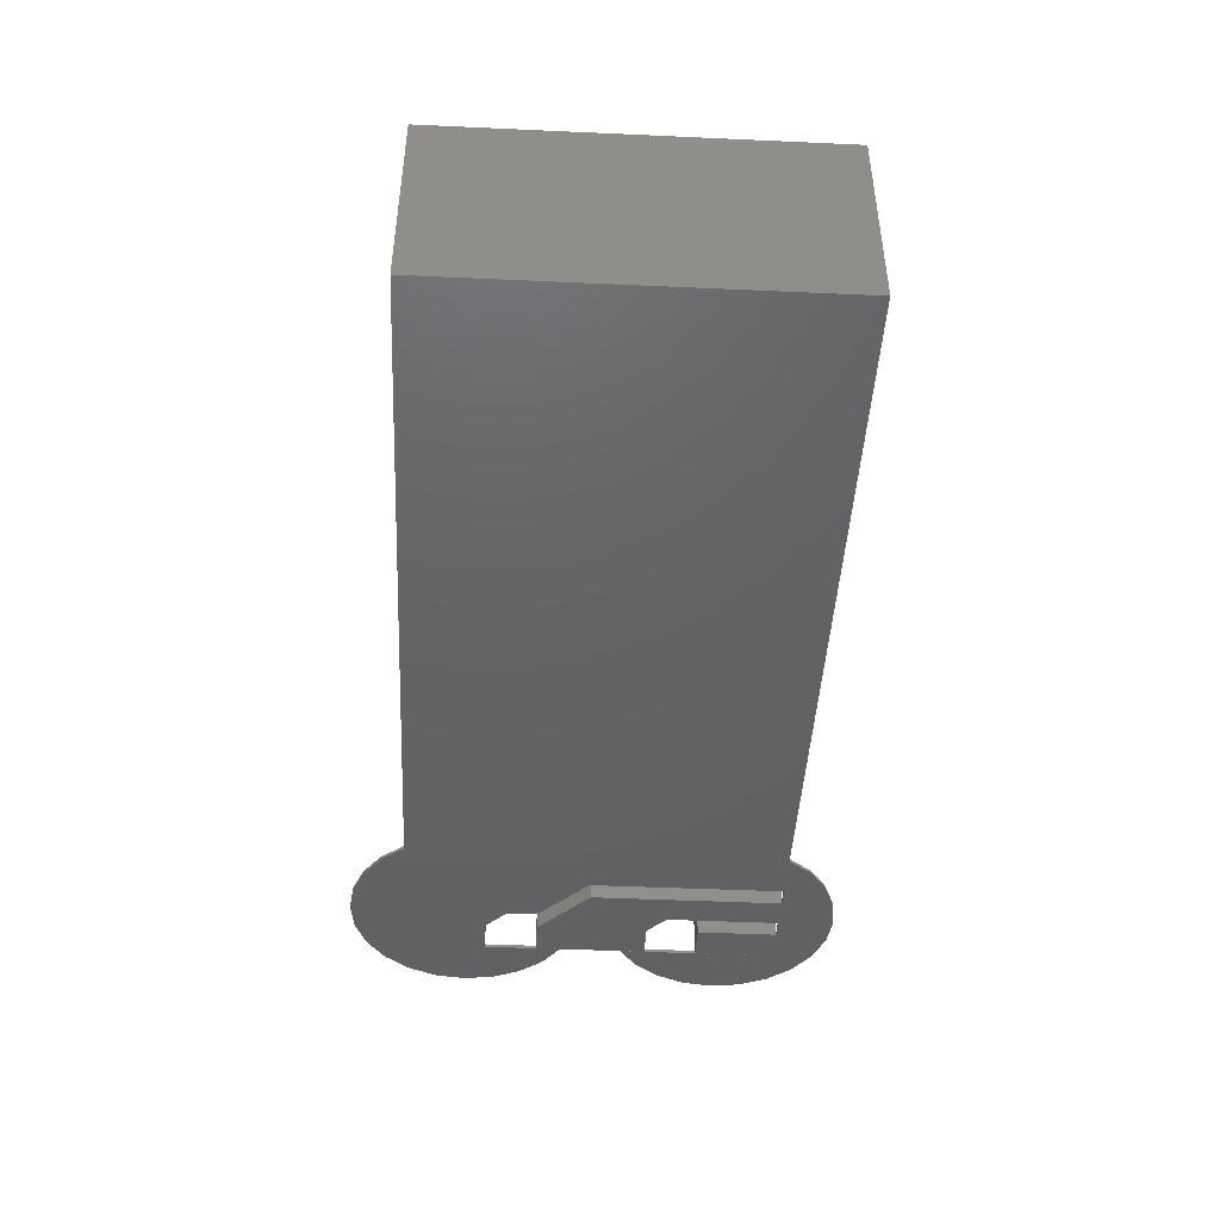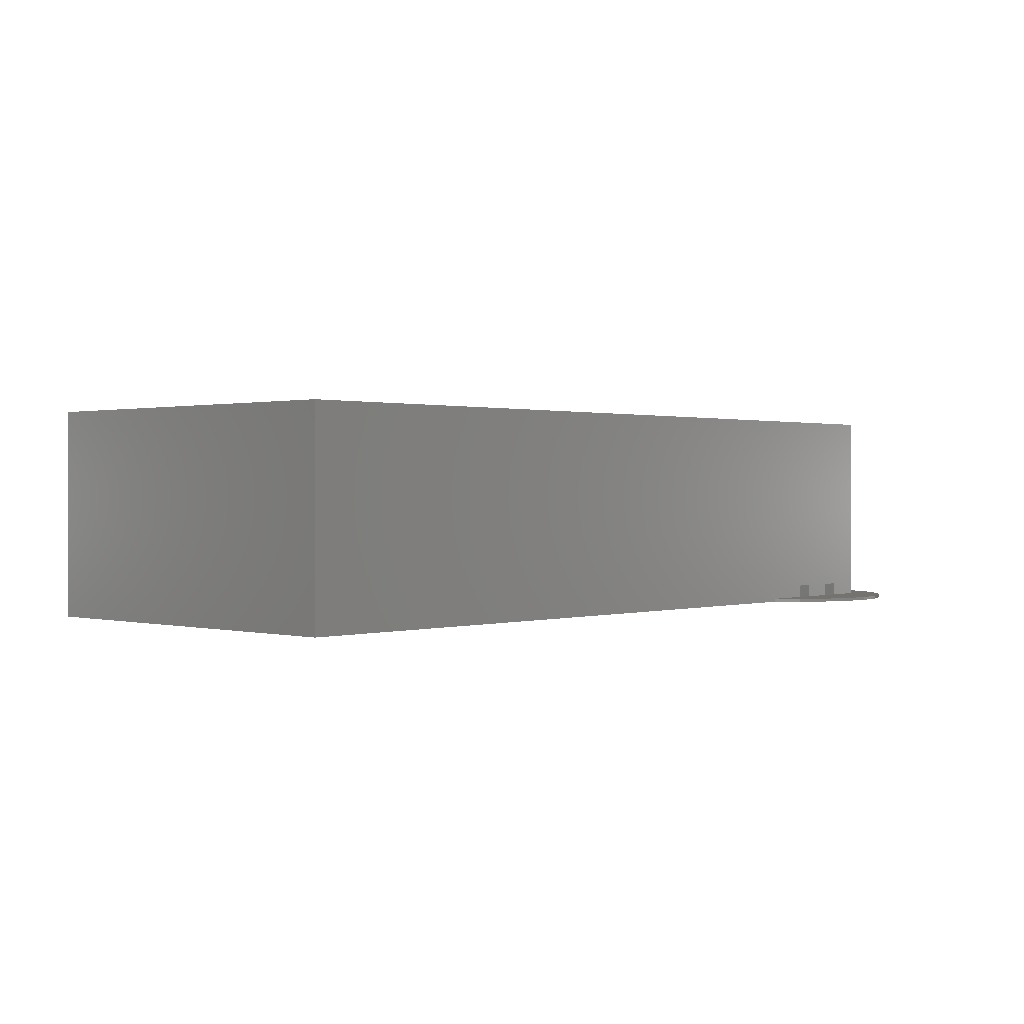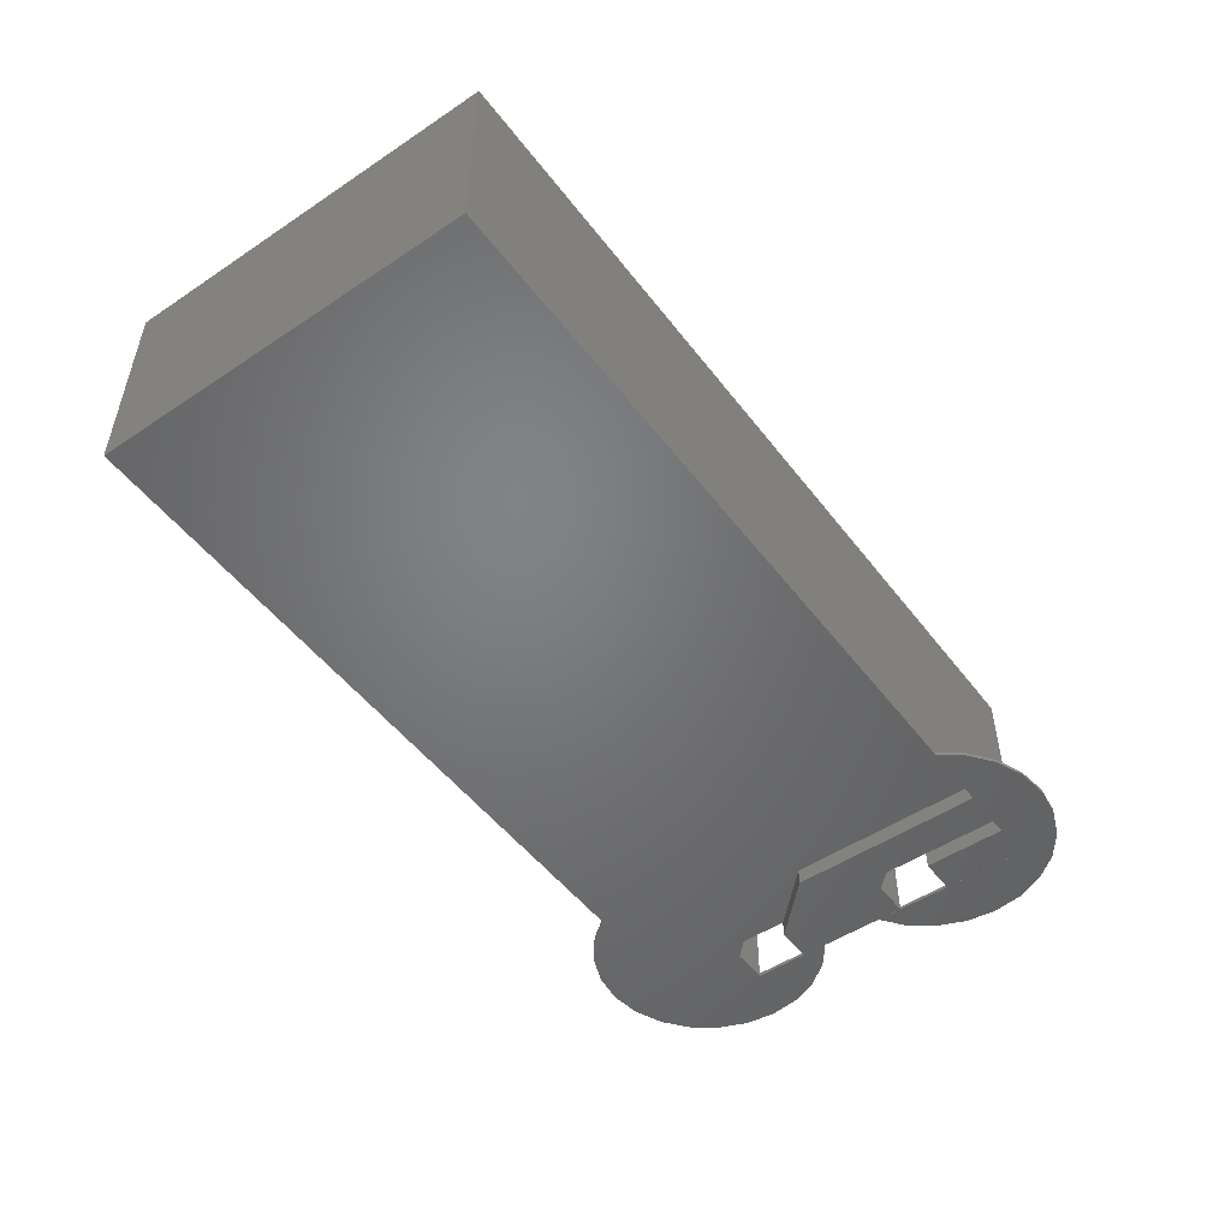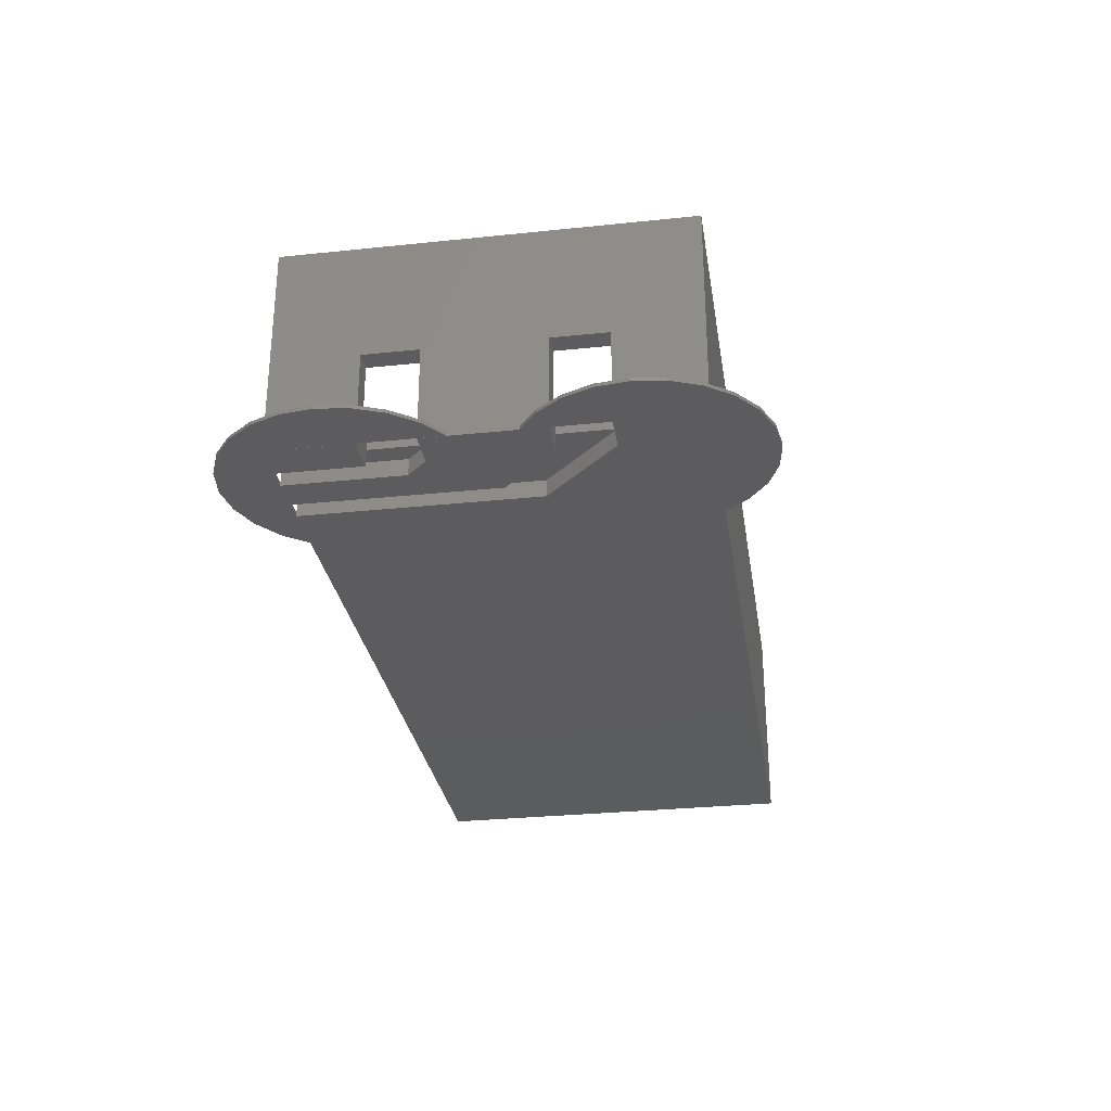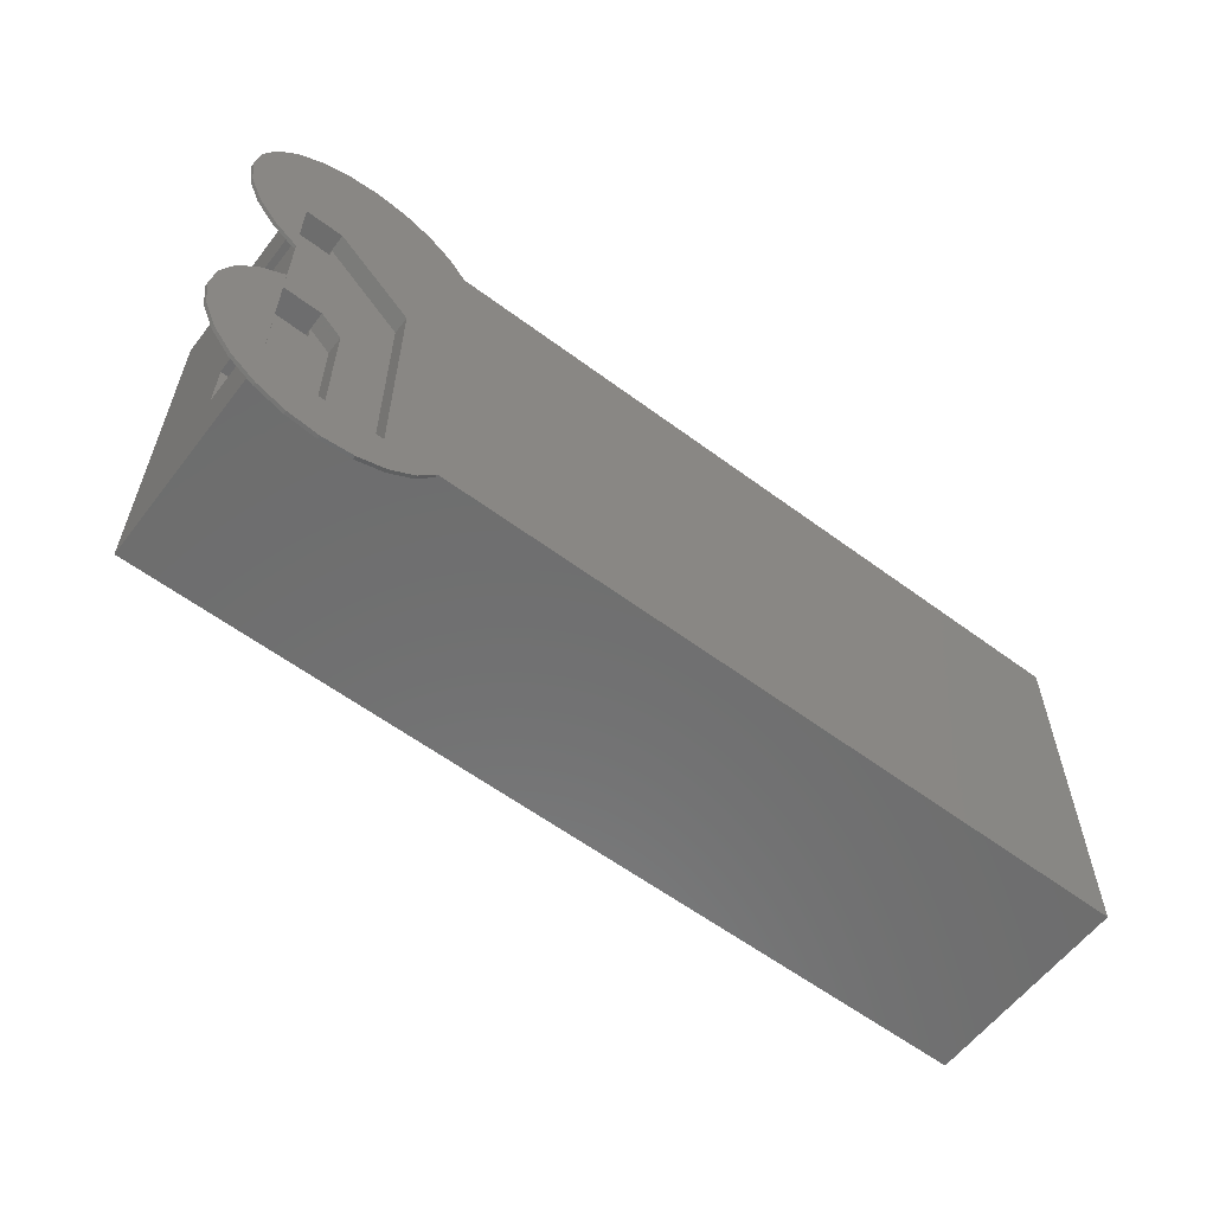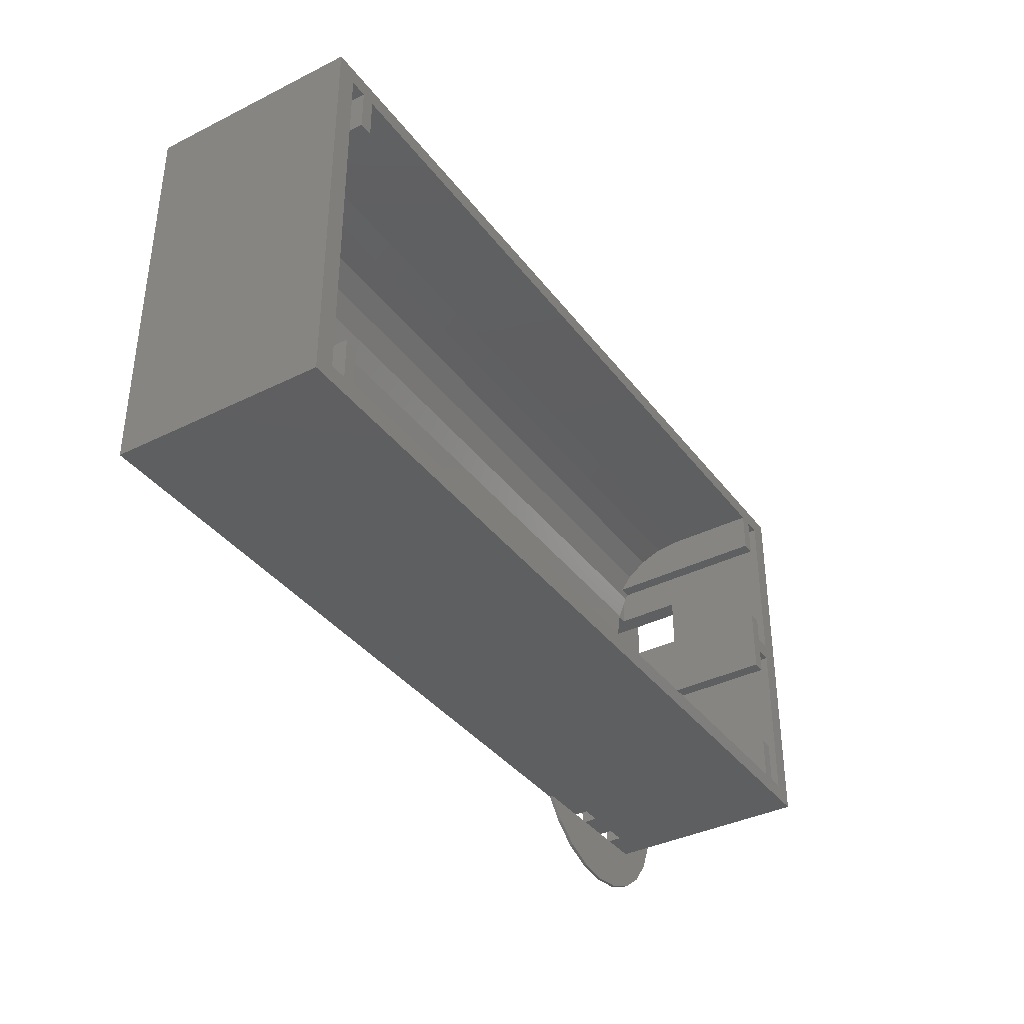
<metadata>
{"format":"stl","ext":"stl","renderer":"f3d","projection":"perspective","resolution":1024,"background":"white","views":[{"elev":-44.9,"azim":-93.0,"up":"+Z"},{"elev":0.7,"azim":-46.9,"up":"+Z"},{"elev":-50.7,"azim":-53.9,"up":"+Z"},{"elev":-29.4,"azim":98.8,"up":"+Z"},{"elev":-59.6,"azim":142.7,"up":"+Y"},{"elev":-37.5,"azim":-57.5,"up":"+Y"}]}
</metadata>
<code>
# stl→obj: 211 verts, 420 faces
v 377.4 34.89 5.5
v 378.6 38.09 5.5
v 378.6 34.89 5.5
v 377.4 38.09 5.5
v 377.4 20.99 12.5
v 377.4 24.89 1.5
v 377.4 20.99 1.5
v 377.4 24.89 5.5
v 377.4 30.99 12.5
v 377.4 28.09 5.5
v 377.4 30.99 1.5
v 377.4 28.09 1.5
v 376.4 19.99 4.378e-14
v 378.6 24.89 4.208e-14
v 378.6 19.99 4.755e-14
v 376.4 24.89 4.853e-14
v 329.4 26.49 1.5
v 328.4 20.99 1.5
v 329.4 20.99 1.5
v 328.4 41.99 1.5
v 329.4 36.49 1.5
v 329.4 41.99 1.5
v 376.4 27.91 1.687
v 376.4 26.49 1.5
v 329.4 27.91 1.687
v 330.2 41.99 7
v 375.6 41.8 5.576
v 375.6 41.99 7
v 330.2 41.8 5.576
v 378.6 19.99 12.5
v 376.4 19.99 1
v 327.2 19.99 12.5
v 375.2 19.99 1
v 373.2 19.99 1
v 375.2 19.99 4.415e-14
v 372 19.99 1
v 372 19.99 4.522e-14
v 327.2 19.99 5.469e-14
v 373.2 19.99 4.484e-14
v 330.2 21.72 4.25
v 375.6 21.17 5.576
v 375.6 21.72 4.25
v 330.2 21.17 5.576
v 378.6 24.89 5.5
v 376.4 24.89 1.5
v 376.4 24.89 1
v 330.2 23.49 12.5
v 330.2 22.6 3.111
v 330.2 23.49 2.429
v 330.2 20.99 7
v 330.2 20.99 12.5
v 329.4 23.49 12.5
v 329.4 23.49 2.429
v 328.4 20.99 12.5
v 329.4 20.99 12.5
v 329.4 25.06 1.687
v 329.4 23.74 2.237
v 375.6 31.25 4.25
v 329.4 30.38 3.111
v 375.6 30.38 3.111
v 329.4 31.25 4.25
v 327.2 42.99 12.5
v 327.2 42.99 2.864e-14
v 378.6 28.09 3.288e-14
v 378.6 28.09 5.5
v 376.4 28.09 3.299e-14
v 376.4 28.09 1.5
v 376.4 28.09 1
v 377.4 34.89 1.5
v 376.4 31.99 1.5
v 377.4 31.99 1.5
v 376.4 34.89 1.5
v 328.4 41.99 12.5
v 329.4 41.99 12.5
v 329.4 31.49 4.822
v 375.6 31.49 4.822
v 375.6 20.99 12.5
v 375.6 20.99 7
v 375.6 29.49 12.5
v 375.6 29.49 2.429
v 375.6 32.6 3.111
v 375.6 33.49 12.5
v 375.6 33.49 2.429
v 375.6 31.72 4.25
v 375.6 39.49 12.5
v 375.6 40.38 3.111
v 375.6 39.49 2.429
v 375.6 41.25 4.25
v 375.6 41.99 12.5
v 376.4 29.49 2.429
v 329.4 29.24 2.237
v 376.4 29.24 2.237
v 376.4 20.99 1.5
v 376.4 20.99 12.5
v 376.4 39.24 2.237
v 329.4 37.91 1.687
v 376.4 37.91 1.687
v 329.4 39.24 2.237
v 330.2 40.38 3.111
v 330.2 39.49 12.5
v 330.2 39.49 2.429
v 330.2 41.25 4.25
v 330.2 41.99 12.5
v 376.4 33.49 12.5
v 376.4 33.49 2.429
v 376.4 30.99 1.5
v 376.4 30.99 12.5
v 376.4 29.49 12.5
v 376.4 23.49 2.429
v 376.4 23.74 2.237
v 376.4 25.06 1.687
v 376.4 23.49 12.5
v 378.6 42.99 12.5
v 378.6 38.09 6.525e-15
v 378.6 42.99 0
v 378.6 34.89 2.004e-14
v 329.4 31.72 4.25
v 376.4 39.49 12.5
v 376.4 39.49 2.429
v 329.4 35.06 1.687
v 329.4 33.74 2.237
v 329.4 32.6 3.111
v 376.4 33.74 2.237
v 377.4 31.99 12.5
v 376.4 31.99 12.5
v 375.6 22.6 3.111
v 375.6 23.49 2.429
v 329.4 39.49 2.429
v 329.4 39.49 12.5
v 375.6 23.49 12.5
v 377.4 41.99 1.5
v 376.4 38.09 1.5
v 377.4 38.09 1.5
v 376.4 41.99 1.5
v 376.4 35.06 1.687
v 377.4 41.99 12.5
v 376.4 41.99 12.5
v 376.4 36.49 1.5
v 376.4 34.89 1
v 376.4 38.09 1
v 373.2 31.69 2.926e-14
v 376.4 34.89 2.393e-14
v 373.2 31.69 1
v 375.2 26.89 1
v 375.2 26.89 3.497e-14
v 372 33.69 1
v 372 33.69 2.909e-14
v 376.4 38.09 8.393e-15
v 381.1 20.11 0.2
v 378.6 20 0.2
v 380 18.66 0.2
v 378.6 29.61 0.2
v 381.8 21.79 0.2
v 382 23.61 0.2
v 381.8 25.42 0.2
v 381.1 27.11 0.2
v 380 28.56 0.2
v 376.8 16.84 0.2
v 373.2 16.84 0.2
v 375 16.61 0.2
v 371.5 17.54 0.2
v 378.5 17.54 0.2
v 370.1 18.66 0.2
v 369 20 0.2
v 380 18.66 4.432e-14
v 378.5 17.54 4.49e-14
v 381.8 25.42 4.034e-14
v 381.1 27.11 3.926e-14
v 376.8 16.84 4.52e-14
v 381.1 20.11 4.352e-14
v 382 23.61 4.146e-14
v 375 16.61 4.521e-14
v 380 28.56 3.83e-14
v 381.8 21.79 4.255e-14
v 373.2 16.84 4.493e-14
v 371.5 17.54 4.439e-14
v 370.1 18.66 4.36e-14
v 369 20 4.374e-14
v 378.6 29.61 4.116e-14
v 378.6 20 4.476e-14
v 381.1 42.88 -5.992e-15
v 380 44.33 -5.86e-15
v 378.6 33.37 -6.036e-15
v 381.8 41.19 -6.081e-15
v 382 39.38 -6.125e-15
v 381.8 37.57 -6.169e-15
v 381.1 35.88 -6.125e-15
v 380 34.43 -6.081e-15
v 376.8 46.14 -5.596e-15
v 373.2 46.14 -5.331e-15
v 375 46.38 -5.464e-15
v 371.5 45.44 -5.243e-15
v 378.5 45.44 -5.728e-15
v 370.1 44.33 -5.155e-15
v 369 42.99 -5.155e-15
v 380 44.33 0.2
v 378.5 45.44 0.2
v 381.8 37.57 0.2
v 381.1 35.88 0.2
v 376.8 46.14 0.2
v 381.1 42.88 0.2
v 382 39.38 0.2
v 375 46.38 0.2
v 380 34.43 0.2
v 381.8 41.19 0.2
v 373.2 46.14 0.2
v 371.5 45.44 0.2
v 370.1 44.33 0.2
v 369 42.99 0.2
v 378.6 33.37 0.2
v 378.6 42.99 0.2
f 1 2 3
f 2 1 4
f 5 6 7
f 6 5 8
f 8 5 9
f 10 11 12
f 11 10 9
f 9 10 8
f 13 14 15
f 14 13 16
f 17 18 19
f 18 17 20
f 20 17 21
f 20 21 22
f 23 17 24
f 17 23 25
f 26 27 28
f 27 26 29
f 30 13 15
f 13 30 31
f 32 31 30
f 31 32 33
f 33 32 34
f 33 34 35
f 34 32 36
f 36 32 37
f 37 32 38
f 39 35 34
f 40 41 42
f 41 40 43
f 14 8 44
f 8 14 6
f 6 14 16
f 6 16 45
f 45 16 46
f 47 48 49
f 48 47 40
f 40 47 43
f 43 47 50
f 50 47 51
f 49 52 47
f 52 49 53
f 19 54 55
f 54 19 18
f 19 56 17
f 56 19 57
f 57 19 53
f 53 19 55
f 53 55 52
f 58 59 60
f 59 58 61
f 38 62 63
f 62 38 32
f 10 64 65
f 64 10 12
f 64 12 66
f 66 12 67
f 66 67 68
f 69 70 71
f 70 69 72
f 73 22 74
f 22 73 20
f 75 58 76
f 58 75 61
f 50 77 78
f 77 50 51
f 79 60 80
f 60 79 58
f 58 79 76
f 81 82 83
f 82 81 84
f 82 84 76
f 82 76 79
f 85 86 87
f 86 85 88
f 88 85 27
f 27 85 28
f 28 85 89
f 90 91 92
f 91 90 80
f 80 59 91
f 59 80 60
f 93 5 7
f 5 93 94
f 95 96 97
f 96 95 98
f 99 100 101
f 100 99 102
f 100 102 29
f 100 29 26
f 100 26 103
f 83 104 105
f 104 83 82
f 11 67 12
f 67 11 106
f 67 46 68
f 46 67 45
f 45 67 106
f 45 106 24
f 24 106 23
f 23 106 92
f 92 106 90
f 90 106 107
f 90 107 108
f 93 109 94
f 109 93 110
f 110 93 45
f 110 45 111
f 111 45 24
f 94 109 112
f 113 114 115
f 114 113 2
f 2 113 3
f 3 113 65
f 65 113 44
f 44 15 14
f 15 44 30
f 30 44 113
f 3 64 116
f 64 3 65
f 107 11 9
f 11 107 106
f 84 75 76
f 75 84 117
f 118 87 119
f 87 118 85
f 25 21 17
f 21 25 120
f 120 25 121
f 121 25 91
f 121 91 122
f 122 91 59
f 122 59 117
f 117 59 61
f 117 61 75
f 79 90 108
f 90 79 80
f 83 122 81
f 122 83 121
f 121 83 105
f 121 105 123
f 70 124 71
f 124 70 125
f 48 42 126
f 42 48 40
f 6 93 7
f 93 6 45
f 24 56 111
f 56 24 17
f 124 107 9
f 108 82 79
f 82 108 107
f 82 107 125
f 125 107 124
f 82 125 104
f 103 28 89
f 28 103 26
f 127 48 126
f 48 127 49
f 49 127 109
f 49 109 110
f 49 57 53
f 57 49 110
f 41 50 78
f 50 41 43
f 22 128 74
f 128 22 98
f 98 22 96
f 96 22 21
f 74 128 129
f 111 57 110
f 57 111 56
f 126 130 127
f 130 126 42
f 130 42 41
f 130 41 78
f 130 78 77
f 29 88 27
f 88 29 102
f 131 132 133
f 132 131 134
f 81 117 84
f 117 81 122
f 92 25 23
f 25 92 91
f 63 113 115
f 113 63 62
f 135 121 123
f 121 135 120
f 136 134 131
f 134 136 137
f 71 1 69
f 1 71 124
f 4 131 133
f 131 4 136
f 136 4 1
f 136 1 124
f 138 120 135
f 120 138 21
f 73 18 20
f 18 73 54
f 132 139 140
f 139 132 72
f 72 132 134
f 72 134 138
f 138 134 97
f 97 134 95
f 95 134 119
f 119 134 137
f 72 138 70
f 119 137 118
f 70 105 125
f 105 70 123
f 123 70 135
f 135 70 138
f 125 105 104
f 102 86 88
f 86 102 99
f 129 101 100
f 101 129 128
f 127 112 109
f 112 127 130
f 97 21 138
f 21 97 96
f 8 65 44
f 65 8 10
f 141 139 142
f 139 141 143
f 144 66 68
f 66 144 145
f 116 1 3
f 1 116 69
f 69 116 142
f 69 142 139
f 69 139 72
f 146 37 147
f 37 146 36
f 39 143 141
f 143 39 34
f 146 34 36
f 34 146 143
f 143 146 139
f 139 146 140
f 38 147 37
f 147 38 63
f 147 63 148
f 148 63 115
f 115 114 148
f 144 35 145
f 35 144 33
f 144 31 33
f 31 144 46
f 46 144 68
f 141 35 39
f 35 141 145
f 145 141 66
f 66 116 64
f 116 66 141
f 116 141 142
f 140 147 148
f 147 140 146
f 4 114 2
f 114 4 133
f 114 133 148
f 148 133 132
f 148 132 140
f 31 16 13
f 16 31 46
f 86 101 87
f 101 86 99
f 119 98 95
f 98 119 128
f 128 119 87
f 128 87 101
f 94 77 5
f 77 94 130
f 130 94 112
f 47 55 51
f 55 47 52
f 30 5 32
f 5 30 113
f 5 113 9
f 9 113 124
f 124 113 136
f 136 113 137
f 137 113 89
f 89 113 103
f 103 113 74
f 74 113 73
f 32 54 62
f 54 32 51
f 51 32 77
f 77 32 5
f 54 51 55
f 62 54 73
f 62 73 113
f 100 74 129
f 74 100 103
f 118 89 85
f 89 118 137
f 149 150 151
f 150 149 152
f 152 149 153
f 152 153 154
f 152 154 155
f 152 155 156
f 152 156 157
f 158 159 160
f 159 158 161
f 161 158 162
f 161 162 163
f 163 162 151
f 163 151 164
f 164 151 150
f 162 165 151
f 165 162 166
f 156 167 168
f 167 156 155
f 158 166 162
f 166 158 169
f 149 165 170
f 165 149 151
f 155 171 167
f 171 155 154
f 160 169 158
f 169 160 172
f 157 168 173
f 168 157 156
f 154 174 171
f 174 154 153
f 153 170 174
f 170 153 149
f 161 175 159
f 175 161 176
f 159 172 160
f 172 159 175
f 163 176 161
f 176 163 177
f 163 178 177
f 178 163 164
f 179 157 173
f 157 179 152
f 178 150 180
f 150 178 164
f 175 169 172
f 169 175 176
f 169 176 166
f 166 176 177
f 166 177 165
f 165 177 178
f 165 178 180
f 180 170 165
f 170 180 179
f 170 179 174
f 174 179 171
f 171 179 167
f 167 179 168
f 168 179 173
f 180 152 179
f 152 180 150
f 181 115 182
f 115 181 183
f 183 181 184
f 183 184 185
f 183 185 186
f 183 186 187
f 183 187 188
f 189 190 191
f 190 189 192
f 192 189 193
f 192 193 194
f 194 193 182
f 194 182 195
f 195 182 115
f 193 196 182
f 196 193 197
f 187 198 199
f 198 187 186
f 189 197 193
f 197 189 200
f 181 196 201
f 196 181 182
f 186 202 198
f 202 186 185
f 191 200 189
f 200 191 203
f 188 199 204
f 199 188 187
f 185 205 202
f 205 185 184
f 184 201 205
f 201 184 181
f 192 206 190
f 206 192 207
f 190 203 191
f 203 190 206
f 194 207 192
f 207 194 208
f 194 209 208
f 209 194 195
f 210 188 204
f 188 210 183
f 209 115 211
f 115 209 195
f 206 200 203
f 200 206 207
f 200 207 197
f 197 207 208
f 197 208 196
f 196 208 209
f 196 209 211
f 211 201 196
f 201 211 210
f 201 210 205
f 205 210 202
f 202 210 198
f 198 210 199
f 199 210 204
f 211 183 210
f 183 211 115

</code>
